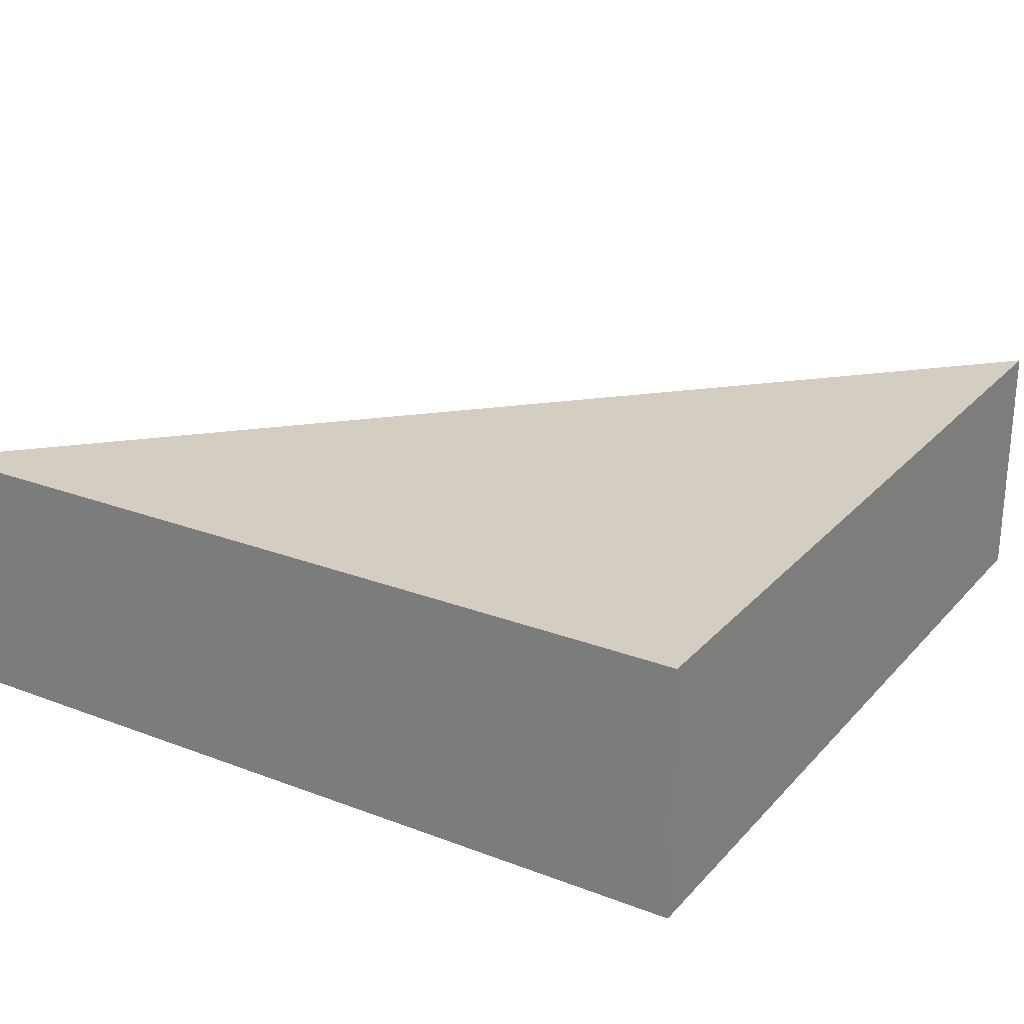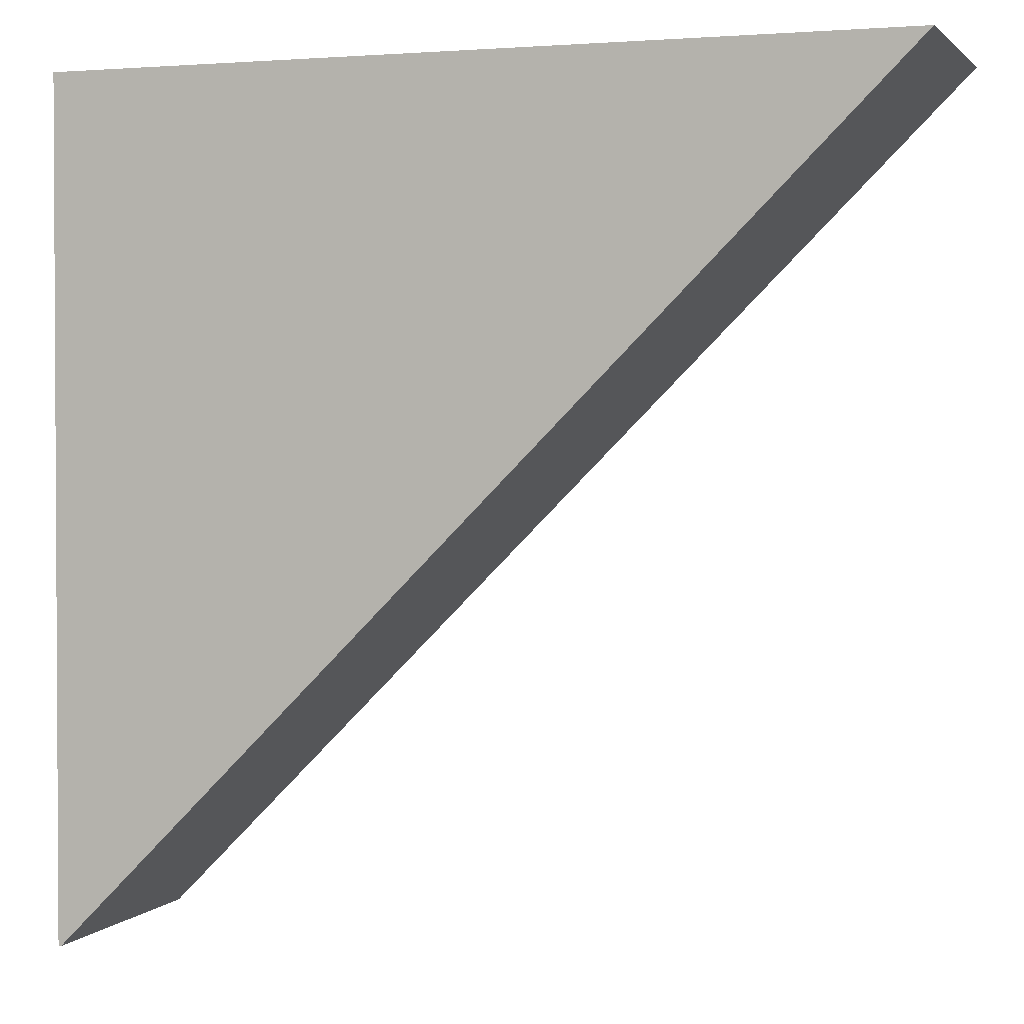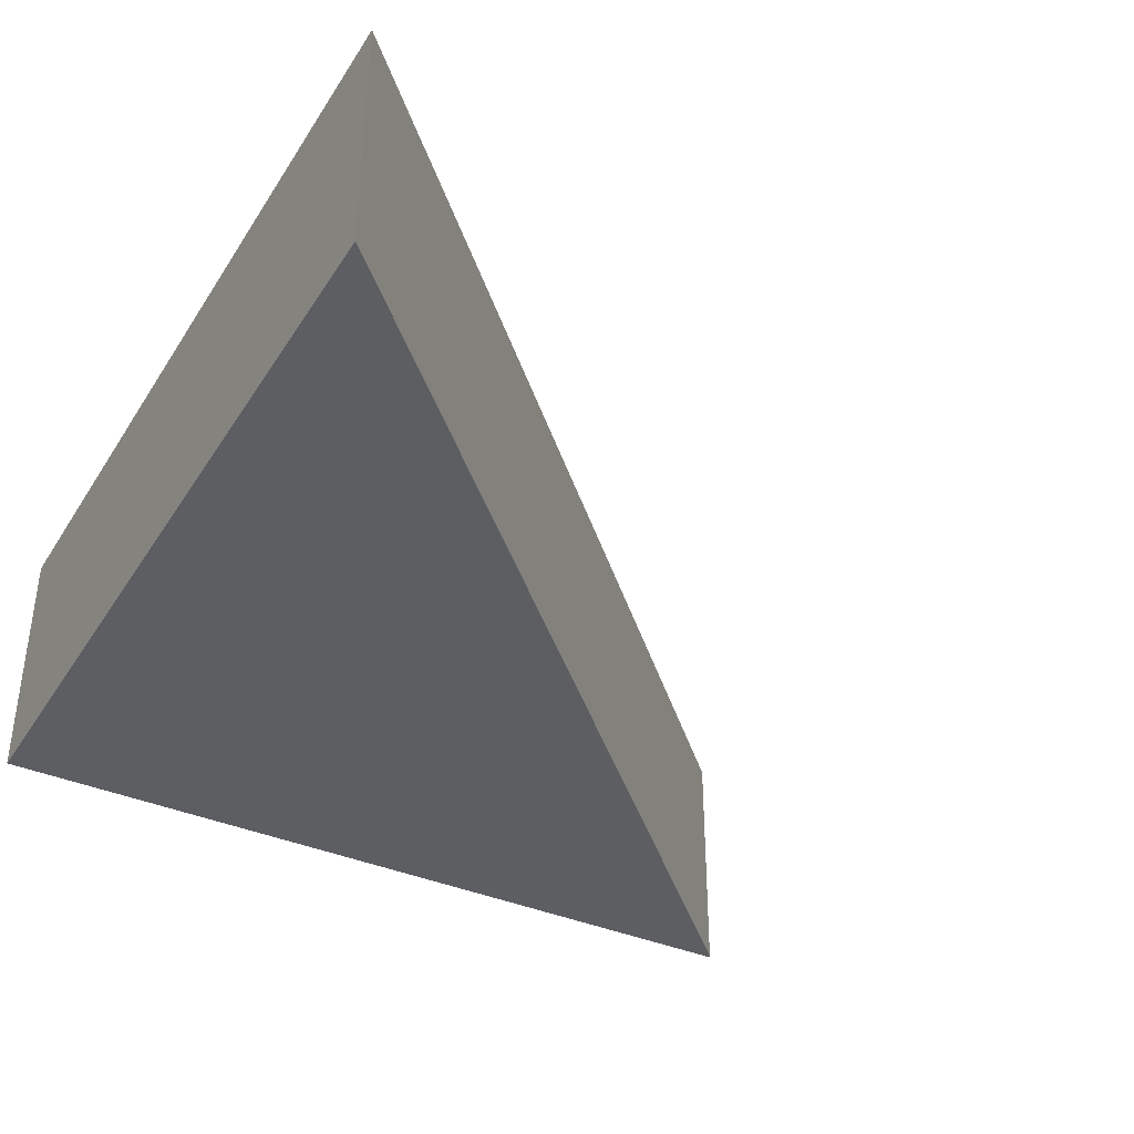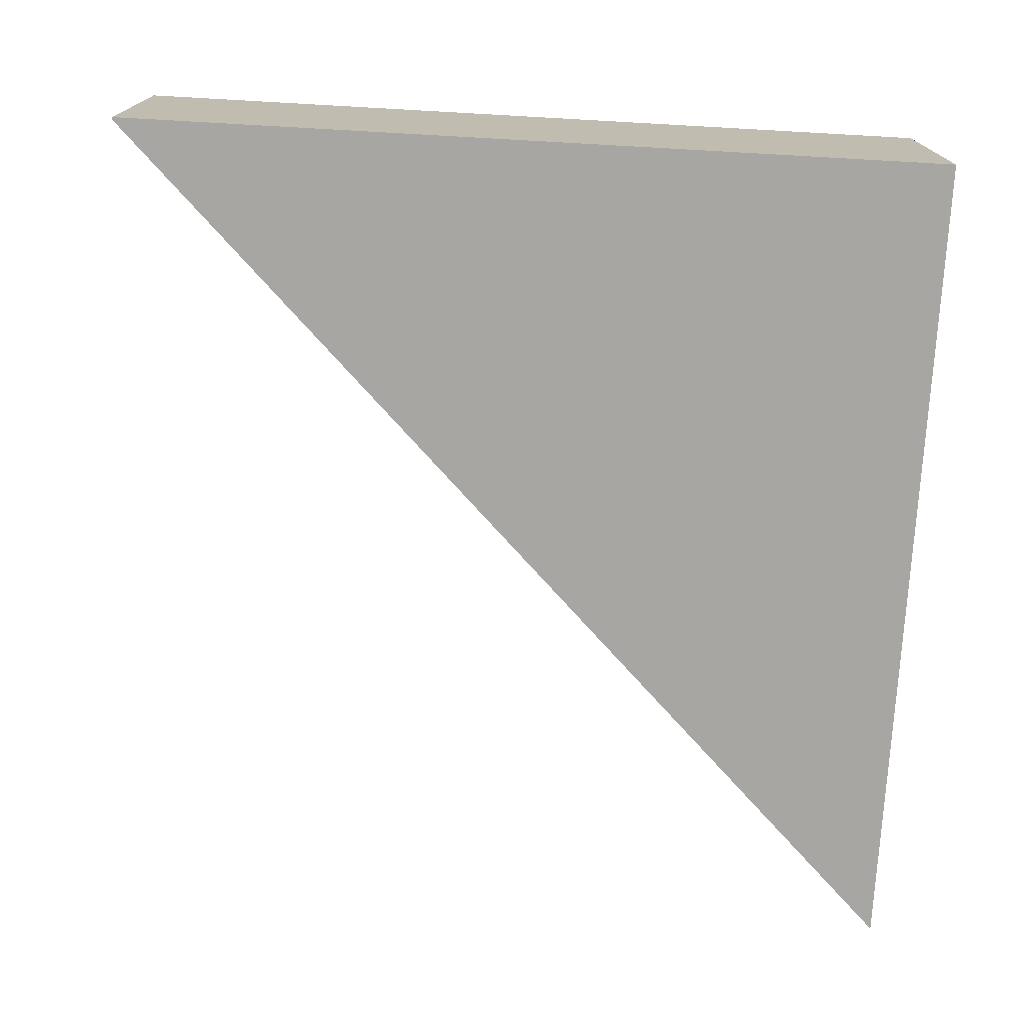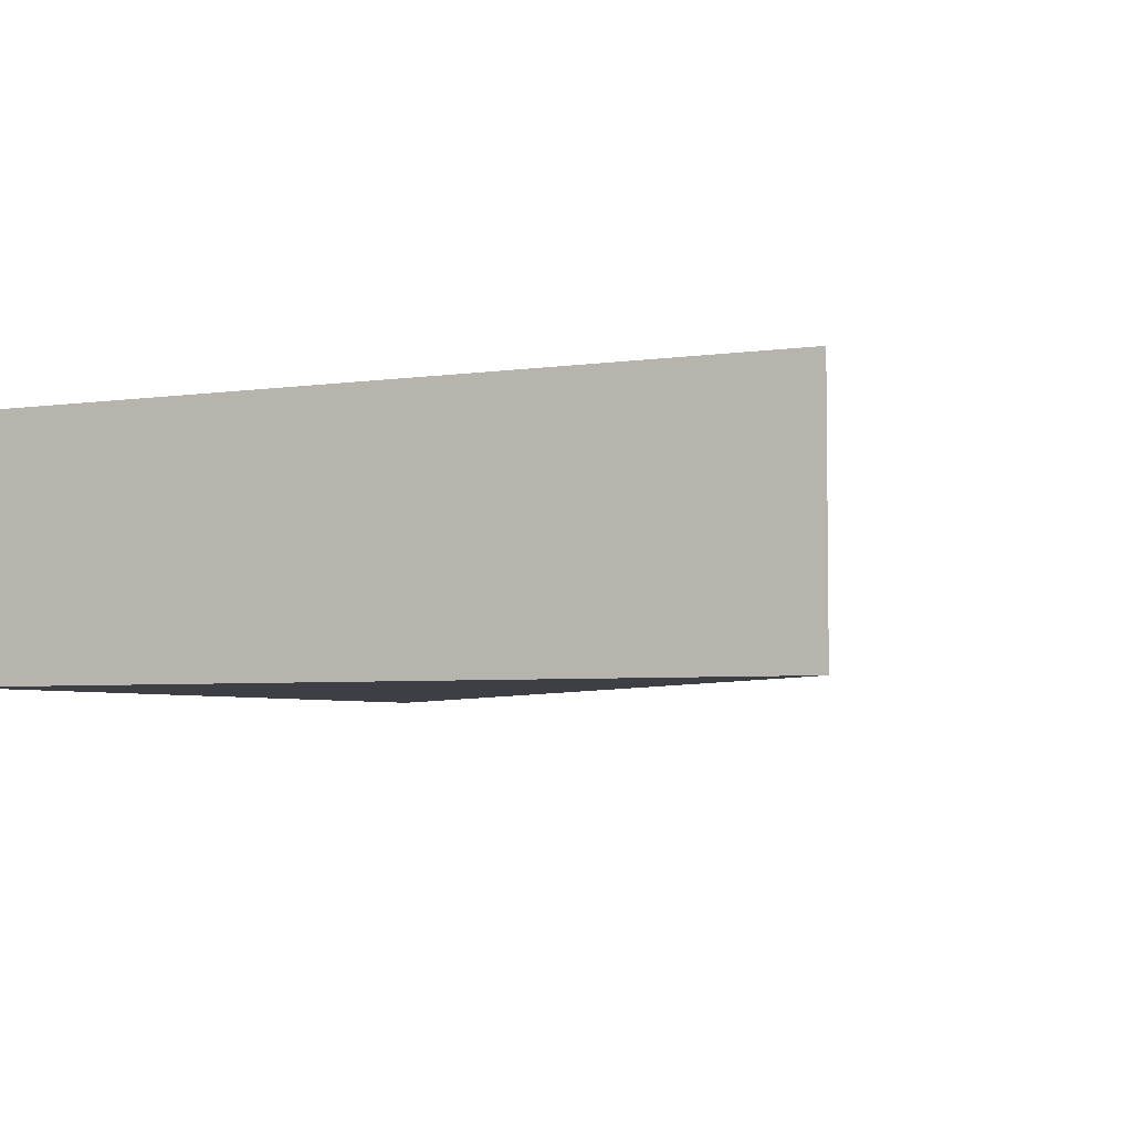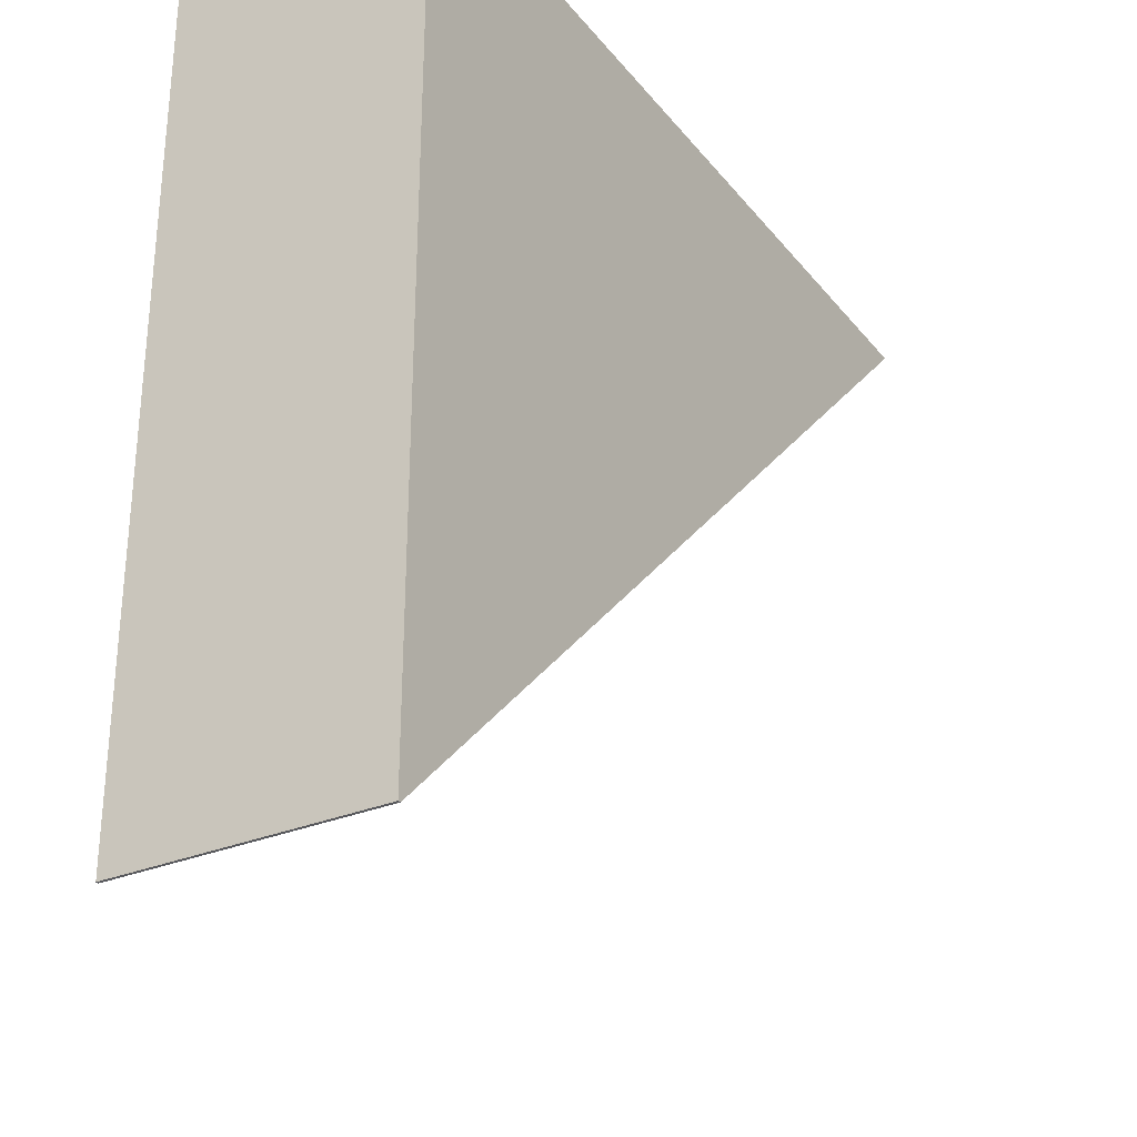
<metadata>
{"format":"obj","ext":"obj","renderer":"f3d","projection":"perspective","resolution":1024,"background":"white","views":[{"elev":25.1,"azim":-58.4,"up":"+Y"},{"elev":1.8,"azim":18.8,"up":"+Z"},{"elev":-38.0,"azim":61.0,"up":"+Y"},{"elev":-74.1,"azim":-93.2,"up":"+Y"},{"elev":-4.4,"azim":25.4,"up":"+Y"},{"elev":-30.1,"azim":-58.7,"up":"+Z"}]}
</metadata>
<code>
o Plane
v -1 -0.01407 1
v 1 -0.01407 1
v -1 -0.01407 -1
v -0.9933 -0.01407 -1
v -1 0.5866 -1
v -1 0.5866 1
v 1 0.5866 1
v -0.9933 0.5866 -1
f 1 3 4 2
f 6 7 8 5
f 4 3 5 8
f 1 2 7 6
f 2 4 8 7
f 3 1 6 5

</code>
